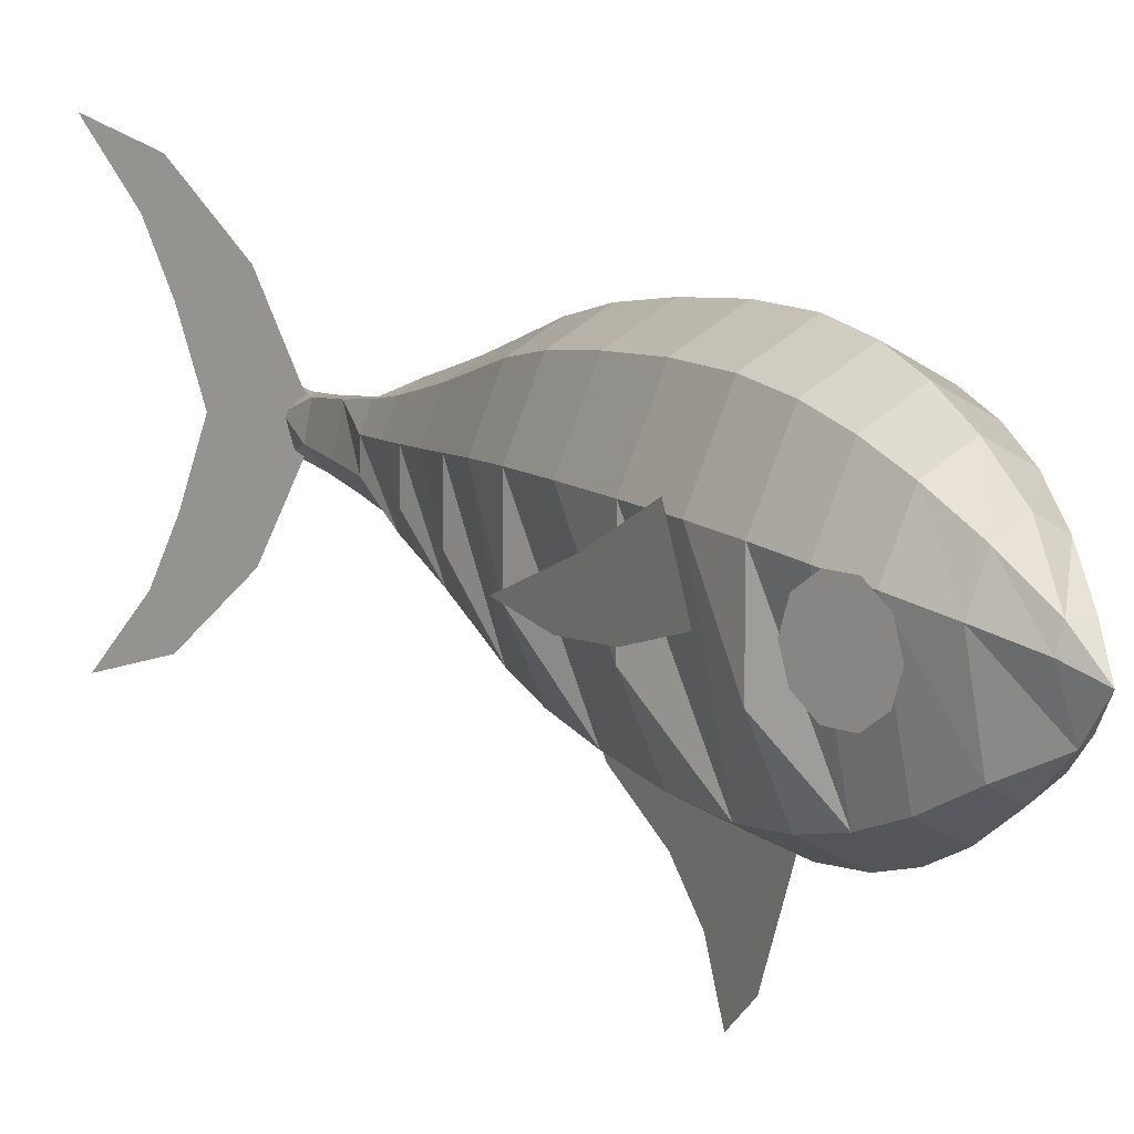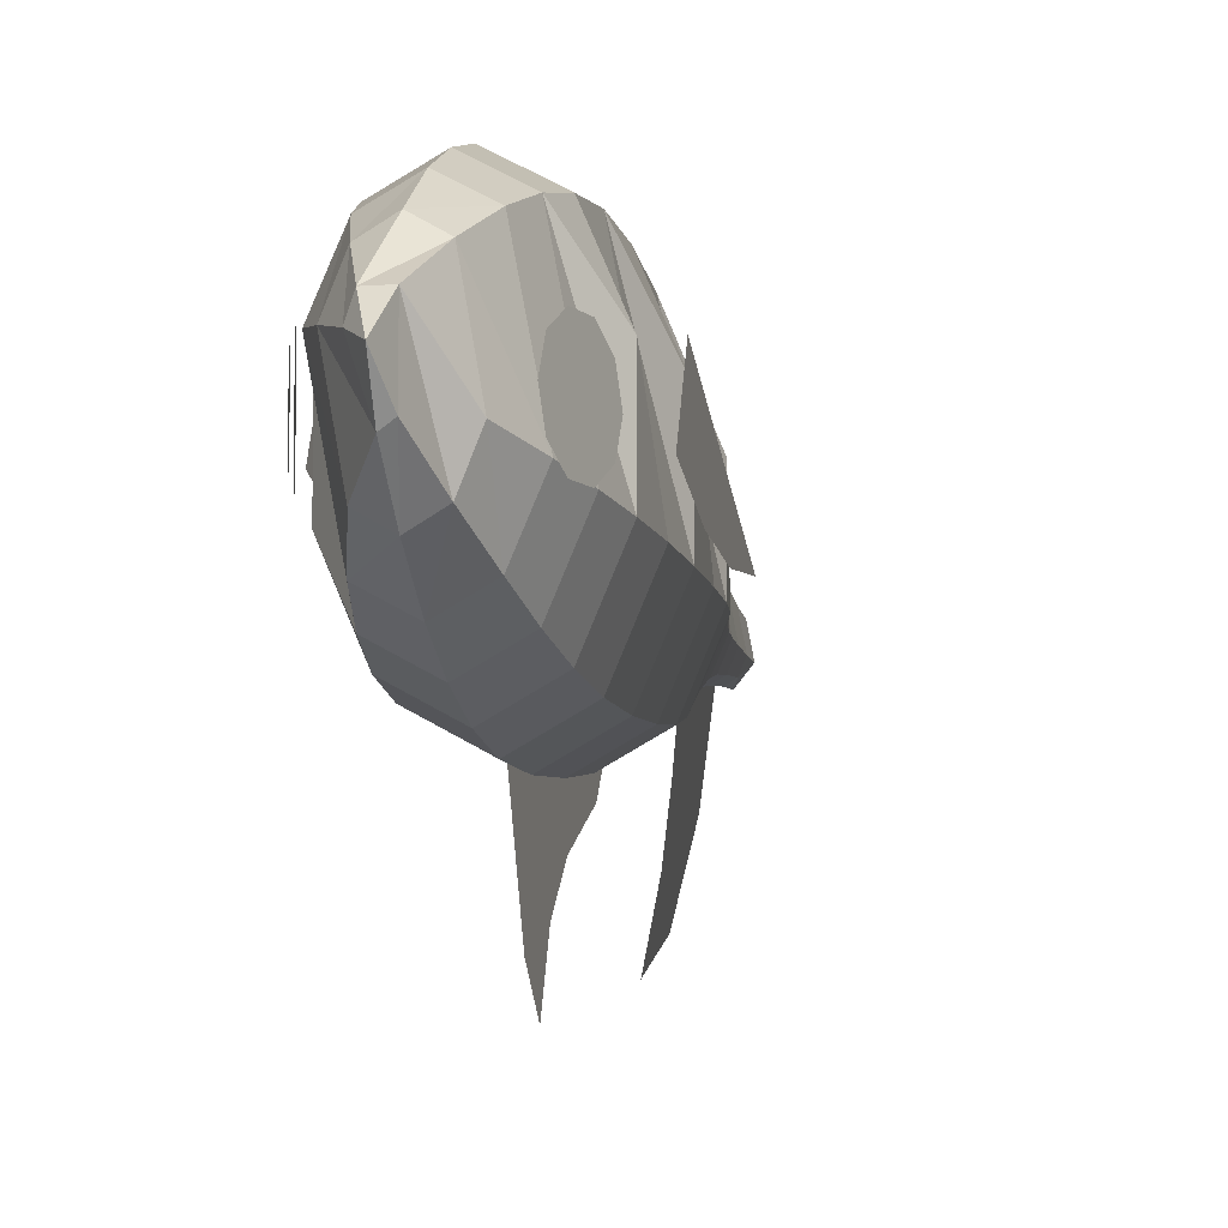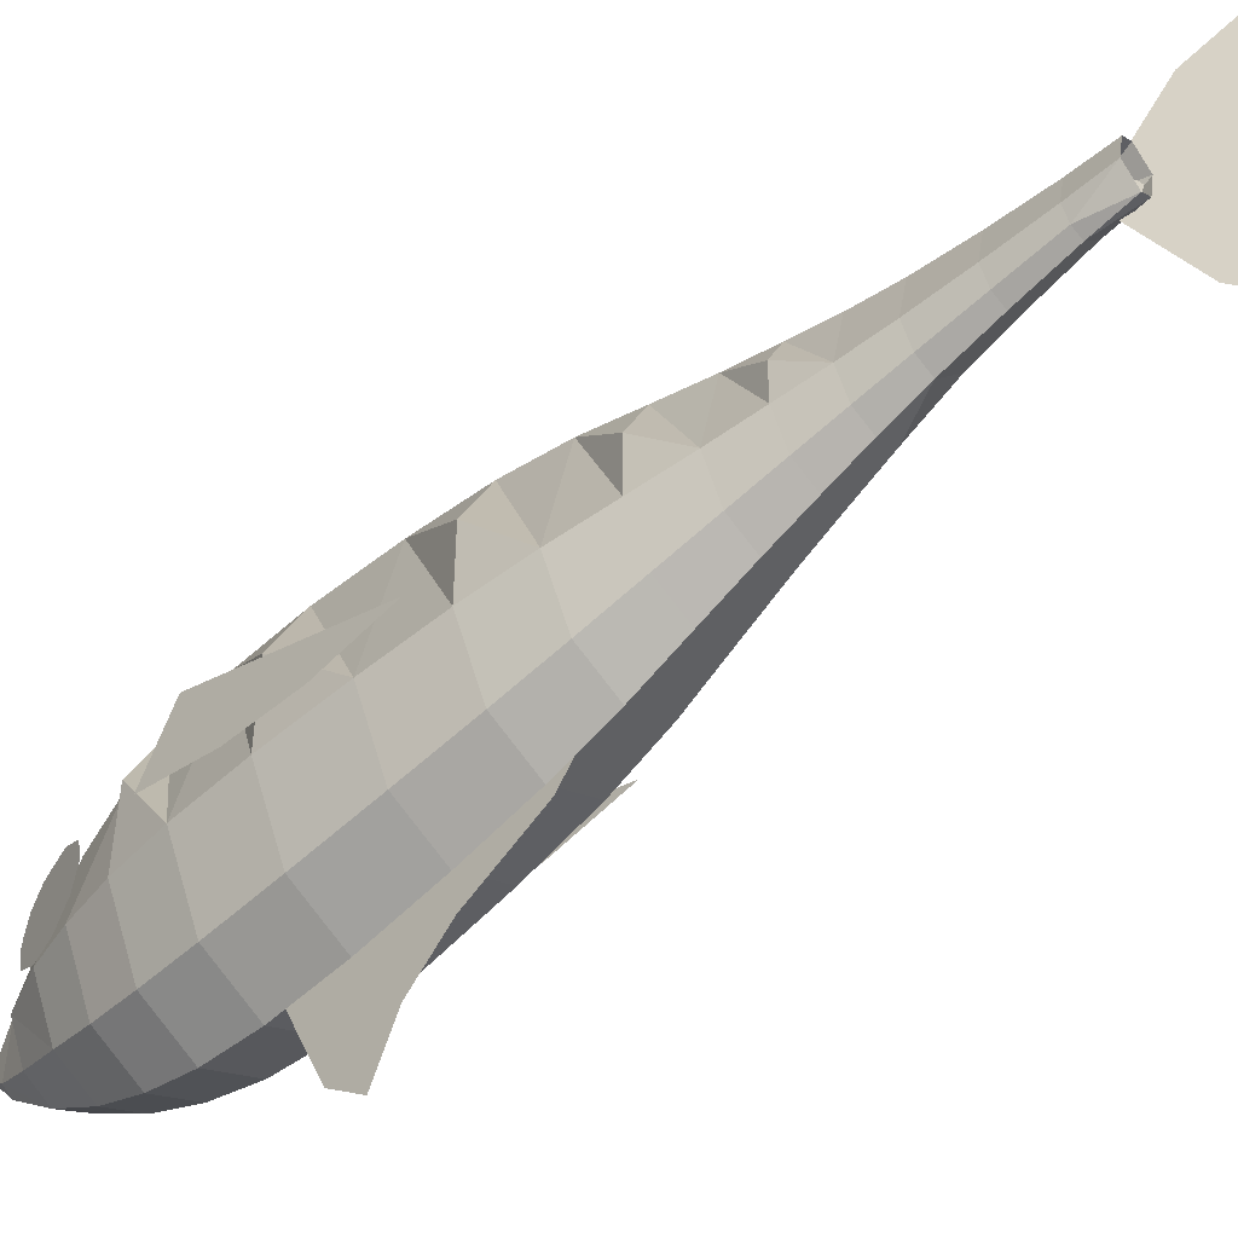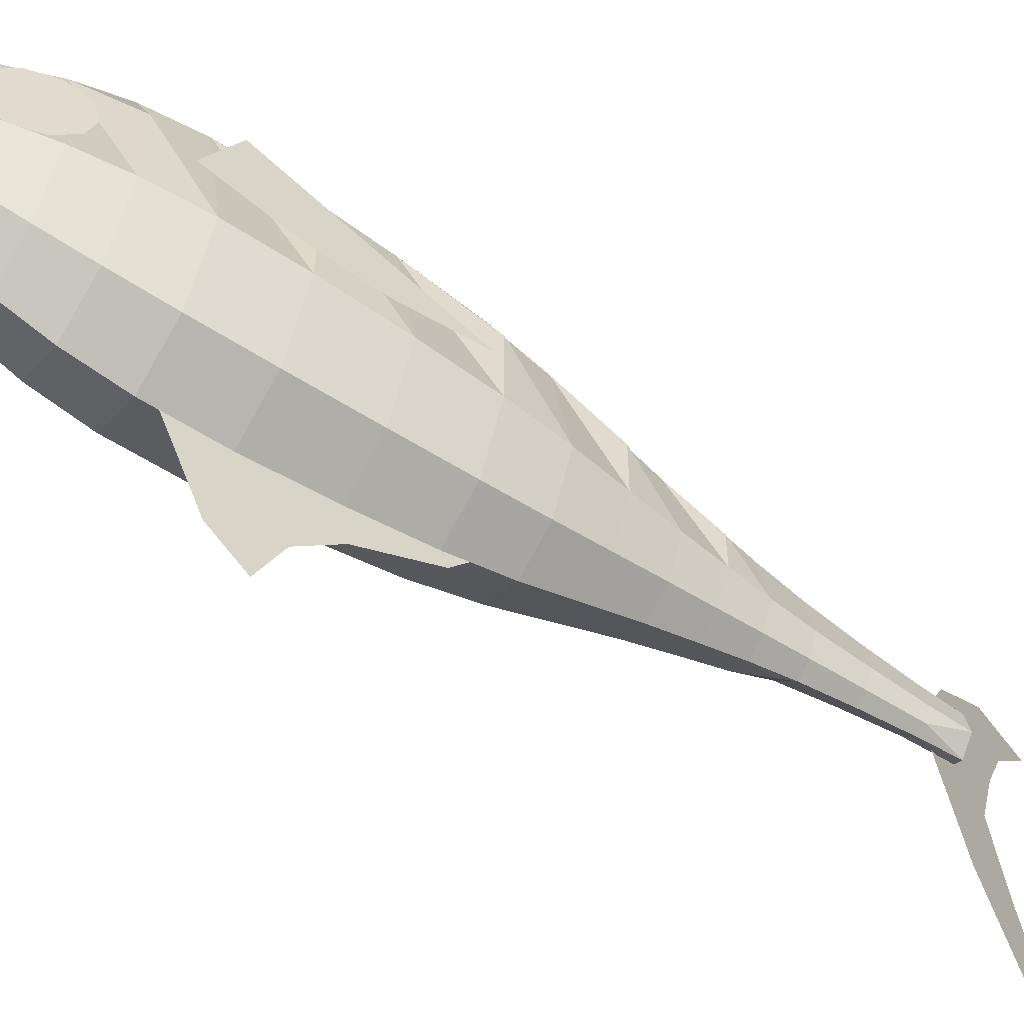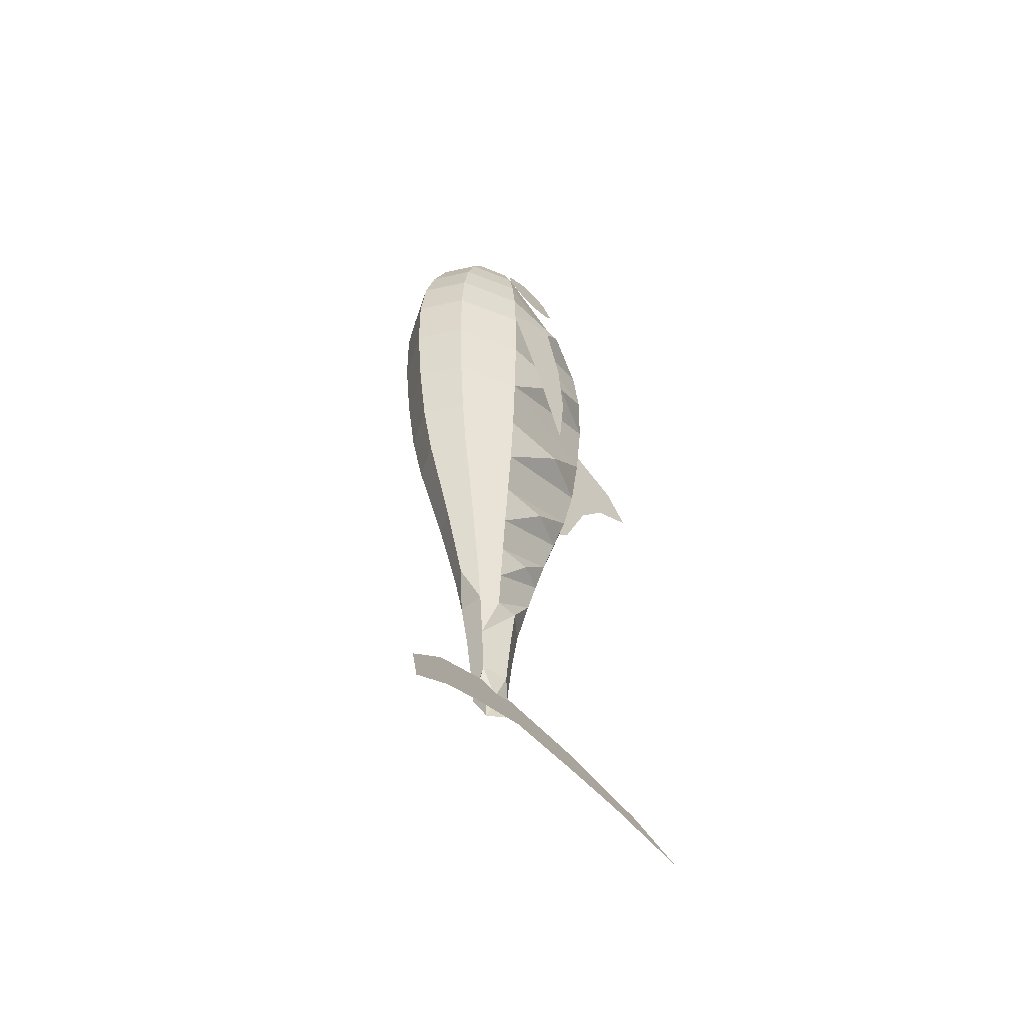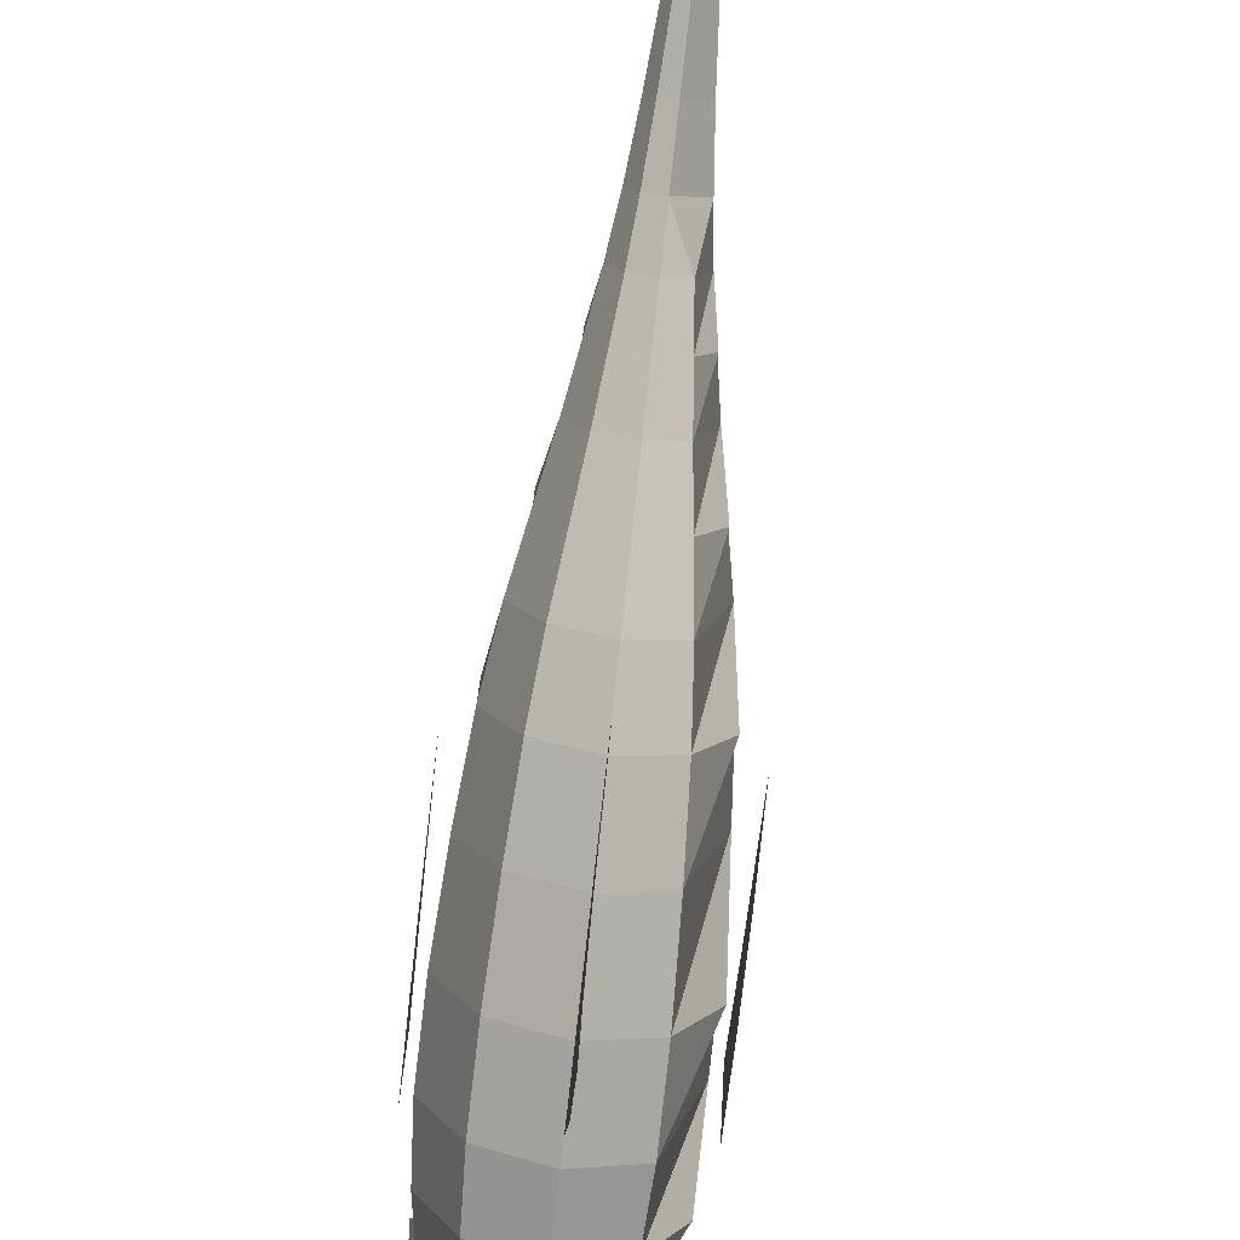
<metadata>
{"format":"obj","ext":"obj","renderer":"f3d","projection":"perspective","resolution":1024,"background":"white","views":[{"elev":11.2,"azim":151.3,"up":"+Z"},{"elev":-9.1,"azim":-168.4,"up":"+Z"},{"elev":-52.5,"azim":-45.0,"up":"+Z"},{"elev":-57.9,"azim":-123.9,"up":"+Z"},{"elev":-50.5,"azim":43.0,"up":"+Y"},{"elev":-79.3,"azim":-6.5,"up":"+Z"}]}
</metadata>
<code>
o m61
v -0.003494 0.3674 0.003244
v -0.01048 0.3448 0.02987
v -0.01048 0.3448 -0.02172
v -0.001993 0.3448 -0.0278
v 0.01175 0.3448 0.01393
v 0.006498 0.3448 0.02987
v -0.02329 0.3077 0.05697
v -0.03644 0.3077 -0.01613
v -0.02329 0.3077 -0.04882
v -0.001993 0.3077 -0.0613
v 0.0193 0.3077 -0.04882
v 0.03246 0.3077 0.02428
v 0.0193 0.3077 0.05697
v -0.001993 0.3077 0.06945
v -0.03411 0.2672 0.07942
v -0.05396 0.2672 -0.0247
v -0.03411 0.2672 -0.07127
v -0.001993 0.2672 -0.08906
v 0.03012 0.2672 -0.07127
v 0.04997 0.2672 0.03286
v 0.03012 0.2672 0.07942
v -0.001993 0.2672 0.09721
v -0.0406 0.2285 0.09465
v -0.06446 0.2285 -0.03052
v -0.0406 0.2285 -0.0865
v -0.001993 0.2285 -0.1079
v 0.03661 0.2285 -0.0865
v 0.06047 0.2285 0.03867
v 0.03661 0.2285 0.09465
v -0.001993 0.2285 0.116
v -0.04511 0.1863 0.1052
v -0.07175 0.1863 0.04271
v -0.07175 0.1863 -0.03456
v -0.04511 0.1863 -0.09708
v -0.001993 0.1863 -0.121
v 0.04112 0.1863 -0.09708
v 0.06777 0.1863 -0.03456
v 0.06777 0.1863 0.04271
v 0.04112 0.1863 0.1052
v -0.001993 0.1863 0.1291
v -0.04747 0.1369 0.1108
v -0.07558 0.1369 -0.03668
v -0.04747 0.1369 -0.1026
v -0.001993 0.1369 -0.1278
v 0.04349 0.1369 -0.1026
v 0.07159 0.1369 0.04483
v 0.04349 0.1369 0.1108
v -0.001993 0.1369 0.136
v -0.04727 0.07446 0.1103
v -0.07525 0.07446 0.04465
v -0.07525 0.07446 -0.0365
v -0.04727 0.07446 -0.1021
v -0.001994 0.07446 -0.1272
v 0.04328 0.07446 -0.1021
v 0.07126 0.07446 -0.0365
v 0.07126 0.07446 0.04465
v 0.04328 0.07446 0.1103
v -0.001994 0.07446 0.1354
v -0.04492 0.004706 0.1048
v -0.07144 0.004706 -0.03439
v -0.04492 0.004706 -0.09663
v -0.001994 0.004706 -0.1204
v 0.04093 0.004705 -0.09663
v 0.06746 0.004705 0.04254
v 0.04093 0.004705 0.1048
v -0.001994 0.004706 0.1286
v -0.04153 -0.05907 0.09684
v -0.06597 -0.05907 0.03951
v -0.06597 -0.05907 -0.03136
v -0.04153 -0.05907 -0.08869
v -0.001994 -0.05907 -0.1106
v 0.03755 -0.05907 -0.08869
v 0.06198 -0.05907 -0.03136
v 0.06198 -0.05907 0.03951
v 0.03755 -0.05907 0.09684
v -0.001994 -0.05907 0.1187
v -0.03698 -0.1116 0.08616
v -0.05861 -0.1116 -0.02728
v -0.03698 -0.1116 -0.07801
v -0.001994 -0.1116 -0.09739
v 0.03299 -0.1116 -0.07801
v 0.05462 -0.1116 0.03543
v 0.03299 -0.1116 0.08616
v -0.001994 -0.1116 0.1055
v -0.0314 -0.1581 0.07307
v -0.04957 -0.1581 0.03043
v -0.04957 -0.1581 -0.02228
v -0.0314 -0.1581 -0.06491
v -0.001995 -0.1581 -0.0812
v 0.02741 -0.1581 -0.06491
v 0.04558 -0.1581 -0.02228
v 0.04558 -0.1581 0.03043
v 0.02741 -0.1581 0.07307
v -0.001995 -0.1581 0.08935
v -0.02631 -0.2012 0.06113
v -0.04134 -0.2012 -0.01772
v -0.02631 -0.2012 -0.05298
v -0.001995 -0.2012 -0.06645
v 0.02232 -0.2012 -0.05298
v 0.03735 -0.2012 0.02587
v 0.02232 -0.2012 0.06113
v -0.001995 -0.2012 0.0746
v -0.02221 -0.2402 0.05152
v -0.03471 -0.2402 0.0222
v -0.03471 -0.2402 -0.01404
v -0.02221 -0.2402 -0.04336
v -0.001995 -0.2402 -0.05456
v 0.01823 -0.2402 -0.04336
v 0.03072 -0.2402 -0.01404
v 0.03072 -0.2402 0.0222
v 0.01823 -0.2402 0.05152
v -0.001995 -0.2402 0.06272
v -0.01861 -0.2759 0.04306
v -0.02888 -0.2759 -0.01082
v -0.01861 -0.2759 -0.03491
v -0.001995 -0.2759 -0.04412
v 0.01462 -0.2759 -0.03491
v 0.02489 -0.2759 0.01897
v 0.01462 -0.2759 0.04306
v -0.001995 -0.2759 0.05227
v -0.01555 -0.3132 0.03587
v -0.02392 -0.3132 -0.008068
v -0.01555 -0.3132 -0.02772
v -0.001995 -0.3132 -0.03522
v 0.01993 -0.3132 -0.008068
v 0.01993 -0.3132 0.01622
v 0.01156 -0.3132 0.03587
v -0.01281 -0.3586 0.02945
v -0.01949 -0.3586 -0.005616
v -0.01281 -0.3586 -0.0213
v -0.001995 -0.3586 -0.02729
v 0.0155 -0.3586 -0.005616
v 0.008819 -0.3586 0.02945
v -0.01061 -0.4057 0.02429
v -0.01594 -0.4057 -0.003644
v -0.01061 -0.4057 -0.01614
v -0.001995 -0.4057 -0.02091
v 0.01194 -0.4057 -0.003644
v 0.006619 -0.4057 0.02429
v -0.009607 -0.4403 0.02193
v -0.01431 -0.4403 -0.002744
v -0.001996 -0.4403 -0.018
v 0.005615 -0.4403 -0.01378
v 0.01032 -0.4403 0.0109
v -0.001996 -0.4403 0.02615
v -0.000107 -0.4119 0.006283
v 0.02082 -0.4568 -0.08579
v 0.04995 -0.5192 -0.1482
v 0.07952 -0.5826 -0.1698
v 0.05813 -0.5368 -0.1106
v 0.04721 -0.5134 -0.05887
v 0.03692 -0.4913 0.005805
v 0.04721 -0.5134 0.07143
v 0.05813 -0.5368 0.1231
v 0.07952 -0.5826 0.1823
v 0.04995 -0.5192 0.1608
v 0.02082 -0.4568 0.09835
v -0.07101 0.2249 0.003378
v -0.06964 0.2299 -0.0124
v -0.06606 0.2428 -0.02215
v -0.06164 0.2588 -0.02215
v -0.05806 0.2717 -0.0124
v -0.05669 0.2766 0.003378
v -0.05806 0.2717 0.01915
v -0.06164 0.2588 0.0289
v -0.06606 0.2428 0.0289
v -0.06964 0.2299 0.01915
v -0.07149 0.2139 0.003378
v -0.0696 0.2207 -0.01843
v -0.06465 0.2386 -0.03191
v -0.05853 0.2607 -0.03191
v -0.05358 0.2786 -0.01843
v -0.05169 0.2854 0.003378
v -0.05358 0.2786 0.02519
v -0.05853 0.2607 0.03867
v -0.06465 0.2386 0.03867
v -0.0696 0.2207 0.02519
v 0.06702 0.2249 0.003378
v 0.06565 0.2299 -0.0124
v 0.06207 0.2428 -0.02215
v 0.05765 0.2588 -0.02215
v 0.05407 0.2717 -0.0124
v 0.0527 0.2766 0.003378
v 0.05407 0.2717 0.01915
v 0.05765 0.2588 0.0289
v 0.06207 0.2428 0.0289
v 0.06565 0.2299 0.01915
v 0.0675 0.2139 0.003378
v 0.06561 0.2207 -0.01843
v 0.06066 0.2386 -0.03191
v 0.05454 0.2607 -0.03191
v 0.04959 0.2786 -0.01843
v 0.0477 0.2854 0.003378
v 0.04959 0.2786 0.02519
v 0.05454 0.2607 0.03867
v 0.06066 0.2386 0.03867
v 0.06561 0.2207 0.02519
v -0.08291 0.1581 -0.00287
v -0.08291 0.0903 -0.02333
v -0.08291 0.02677 -0.02979
v -0.08291 -0.04106 -0.02225
v -0.08291 0.05154 0.01544
v -0.08291 0.1301 0.05528
v 0.07892 0.1581 -0.00287
v 0.07892 0.0903 -0.02333
v 0.07892 0.02677 -0.02979
v 0.07892 -0.04106 -0.02225
v 0.07892 0.05154 0.01544
v 0.07892 0.1301 0.05528
v -0.001994 0.1215 -0.1277
v -0.001994 0.08707 -0.2083
v -0.001994 0.05585 -0.236
v -0.001994 0.03539 -0.1891
v -0.001994 -0.00014 -0.1555
v -0.001994 -0.06474 -0.1239
v -0.001994 -0.08197 -0.1019
f 3 1 2
f 1 3 4
f 5 1 4
f 1 5 6
f 1 6 2
f 8 2 7
f 2 9 3
f 2 8 9
f 3 10 4
f 3 9 10
f 4 10 11
f 12 4 11
f 4 12 5
f 5 13 6
f 5 12 13
f 6 13 14
f 6 7 2
f 6 14 7
f 7 16 8
f 16 7 15
f 8 17 9
f 8 16 17
f 9 18 10
f 9 17 18
f 10 19 11
f 10 18 19
f 11 20 12
f 20 11 19
f 12 21 13
f 12 20 21
f 13 22 14
f 13 21 22
f 14 15 7
f 14 22 15
f 15 24 16
f 24 15 23
f 16 25 17
f 16 24 25
f 17 26 18
f 17 25 26
f 18 27 19
f 18 26 27
f 19 28 20
f 28 19 27
f 20 29 21
f 20 28 29
f 21 30 22
f 21 29 30
f 22 23 15
f 22 30 23
f 23 33 24
f 23 31 32
f 23 32 33
f 24 34 25
f 24 33 34
f 25 35 26
f 25 34 35
f 26 36 27
f 26 35 36
f 27 38 28
f 27 36 37
f 27 37 38
f 28 39 29
f 28 38 39
f 29 40 30
f 29 39 40
f 30 31 23
f 30 40 31
f 42 32 31
f 31 41 42
f 32 42 33
f 33 43 34
f 33 42 43
f 34 44 35
f 34 43 44
f 35 45 36
f 35 44 45
f 46 37 36
f 36 45 46
f 37 46 38
f 38 47 39
f 38 46 47
f 39 48 40
f 39 47 48
f 40 41 31
f 40 48 41
f 41 51 42
f 41 49 50
f 41 50 51
f 42 52 43
f 42 51 52
f 43 53 44
f 43 52 53
f 44 54 45
f 44 53 54
f 45 56 46
f 45 54 55
f 45 55 56
f 46 57 47
f 46 56 57
f 47 58 48
f 47 57 58
f 48 49 41
f 48 58 49
f 60 50 49
f 49 59 60
f 50 60 51
f 51 61 52
f 51 60 61
f 52 62 53
f 52 61 62
f 53 63 54
f 53 62 63
f 64 55 54
f 54 63 64
f 55 64 56
f 56 65 57
f 56 64 65
f 57 66 58
f 57 65 66
f 58 59 49
f 58 66 59
f 59 69 60
f 59 67 68
f 59 68 69
f 60 70 61
f 60 69 70
f 61 71 62
f 61 70 71
f 62 72 63
f 62 71 72
f 63 74 64
f 63 72 73
f 63 73 74
f 64 75 65
f 64 74 75
f 65 76 66
f 65 75 76
f 66 67 59
f 66 76 67
f 78 68 67
f 67 77 78
f 68 78 69
f 69 79 70
f 69 78 79
f 70 80 71
f 70 79 80
f 71 81 72
f 71 80 81
f 82 73 72
f 72 81 82
f 73 82 74
f 74 83 75
f 74 82 83
f 75 84 76
f 75 83 84
f 76 77 67
f 76 84 77
f 77 87 78
f 77 85 86
f 77 86 87
f 78 88 79
f 78 87 88
f 79 89 80
f 79 88 89
f 80 90 81
f 80 89 90
f 81 92 82
f 81 90 91
f 81 91 92
f 82 93 83
f 82 92 93
f 83 94 84
f 83 93 94
f 84 85 77
f 84 94 85
f 96 86 85
f 85 95 96
f 86 96 87
f 87 97 88
f 87 96 97
f 88 98 89
f 88 97 98
f 89 99 90
f 89 98 99
f 100 91 90
f 90 99 100
f 91 100 92
f 92 101 93
f 92 100 101
f 93 102 94
f 93 101 102
f 94 95 85
f 94 102 95
f 95 105 96
f 95 103 104
f 95 104 105
f 96 106 97
f 96 105 106
f 97 107 98
f 97 106 107
f 98 108 99
f 98 107 108
f 99 110 100
f 99 108 109
f 99 109 110
f 100 111 101
f 100 110 111
f 101 112 102
f 101 111 112
f 102 103 95
f 102 112 103
f 114 104 103
f 103 113 114
f 104 114 105
f 105 115 106
f 105 114 115
f 106 116 107
f 106 115 116
f 107 117 108
f 107 116 117
f 118 109 108
f 108 117 118
f 109 118 110
f 110 119 111
f 110 118 119
f 111 120 112
f 111 119 120
f 112 113 103
f 112 120 113
f 113 122 114
f 122 113 121
f 114 123 115
f 114 122 123
f 115 124 116
f 115 123 124
f 116 124 117
f 117 126 118
f 117 124 125
f 117 125 126
f 118 127 119
f 118 126 127
f 119 127 120
f 120 121 113
f 120 127 121
f 121 129 122
f 129 121 128
f 122 130 123
f 122 129 130
f 123 131 124
f 123 130 131
f 124 132 125
f 124 131 132
f 133 126 125
f 125 132 133
f 126 133 127
f 127 128 121
f 127 133 128
f 128 135 129
f 135 128 134
f 129 136 130
f 129 135 136
f 130 137 131
f 130 136 137
f 131 138 132
f 131 137 138
f 132 139 133
f 139 132 138
f 133 134 128
f 133 139 134
f 134 141 135
f 134 140 141
f 135 141 136
f 136 142 137
f 136 141 142
f 137 142 143
f 137 143 138
f 138 144 139
f 138 143 144
f 139 144 145
f 139 140 134
f 139 145 140
f 146 147 148
f 167 166 165
f 177 176 175
f 178 179 180
f 188 189 190
f 203 201 202
f 204 206 205
f 210 211 212
f 146 148 149
f 146 149 150
f 146 150 151
f 146 151 152
f 146 152 153
f 146 153 154
f 146 154 155
f 146 155 156
f 146 156 157
f 167 165 164
f 167 164 163
f 167 163 162
f 167 162 161
f 167 161 160
f 167 160 159
f 167 159 158
f 177 175 174
f 177 174 173
f 177 173 172
f 177 172 171
f 177 171 170
f 177 170 169
f 177 169 168
f 178 180 181
f 178 181 182
f 178 182 183
f 178 183 184
f 178 184 185
f 178 185 186
f 178 186 187
f 188 190 191
f 188 191 192
f 188 192 193
f 188 193 194
f 188 194 195
f 188 195 196
f 188 196 197
f 203 200 201
f 203 199 200
f 203 198 199
f 204 207 206
f 204 208 207
f 204 209 208
f 210 212 213
f 210 213 214
f 210 214 215
f 210 215 216

</code>
